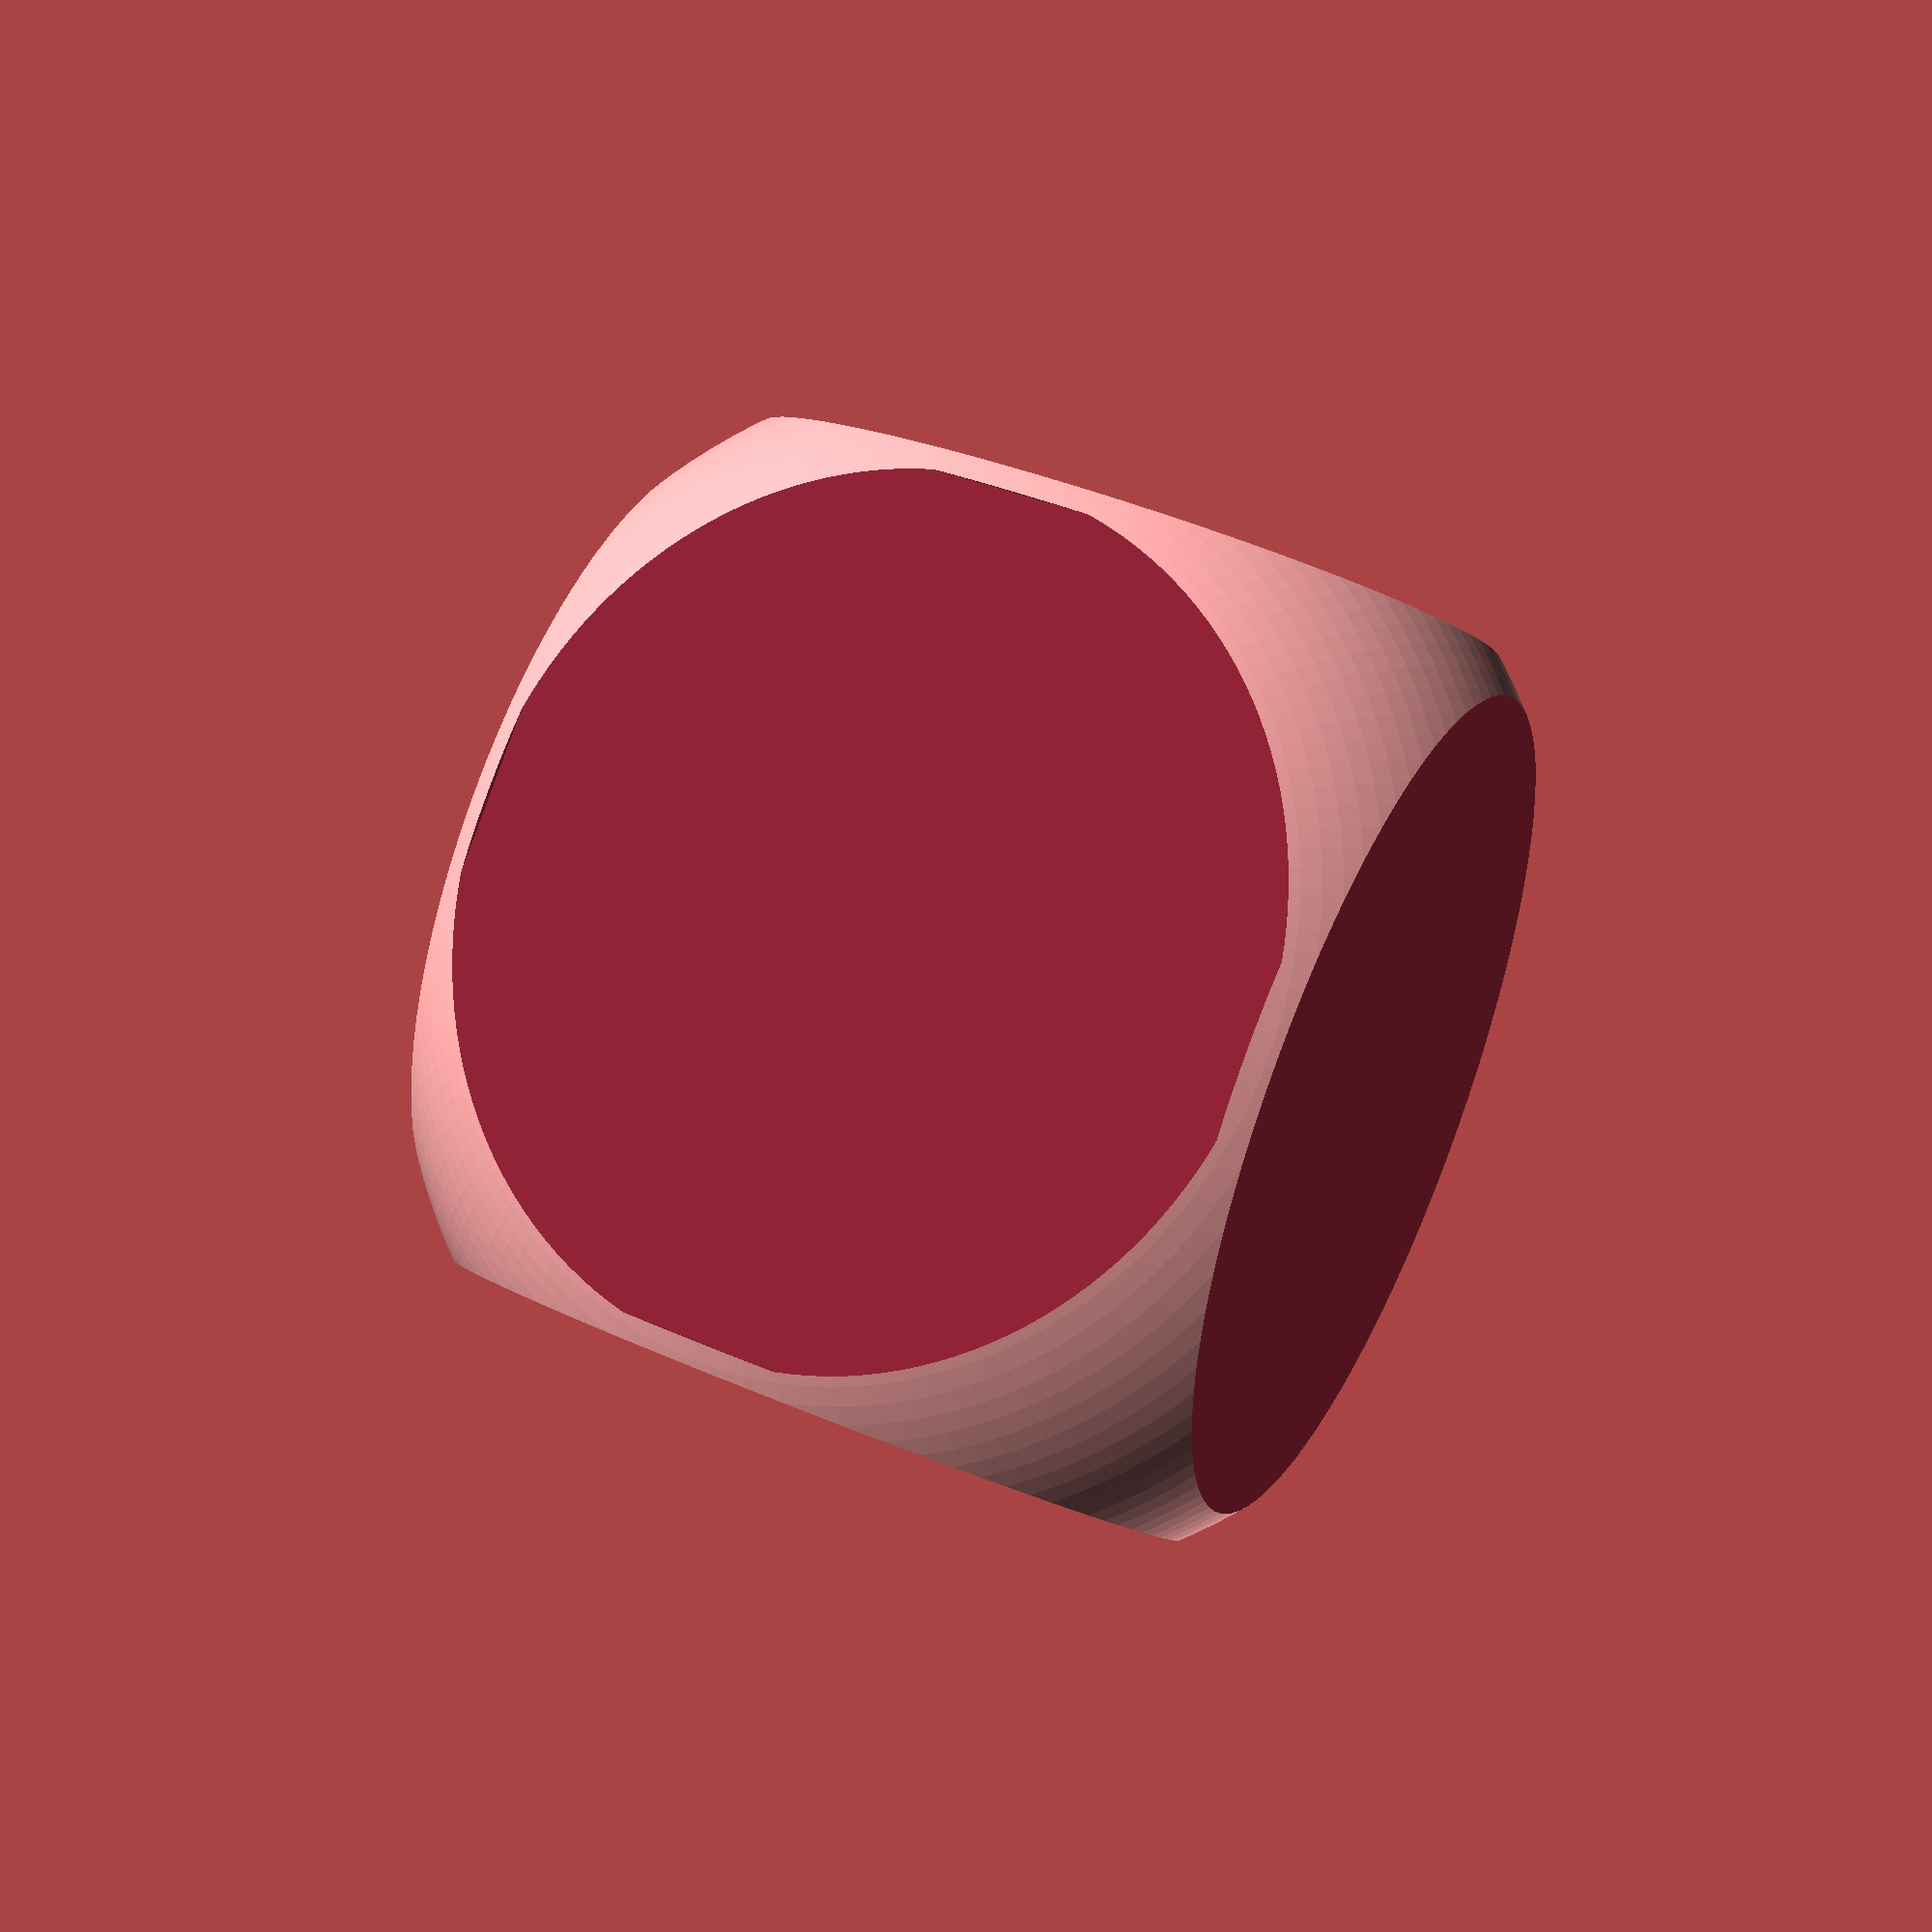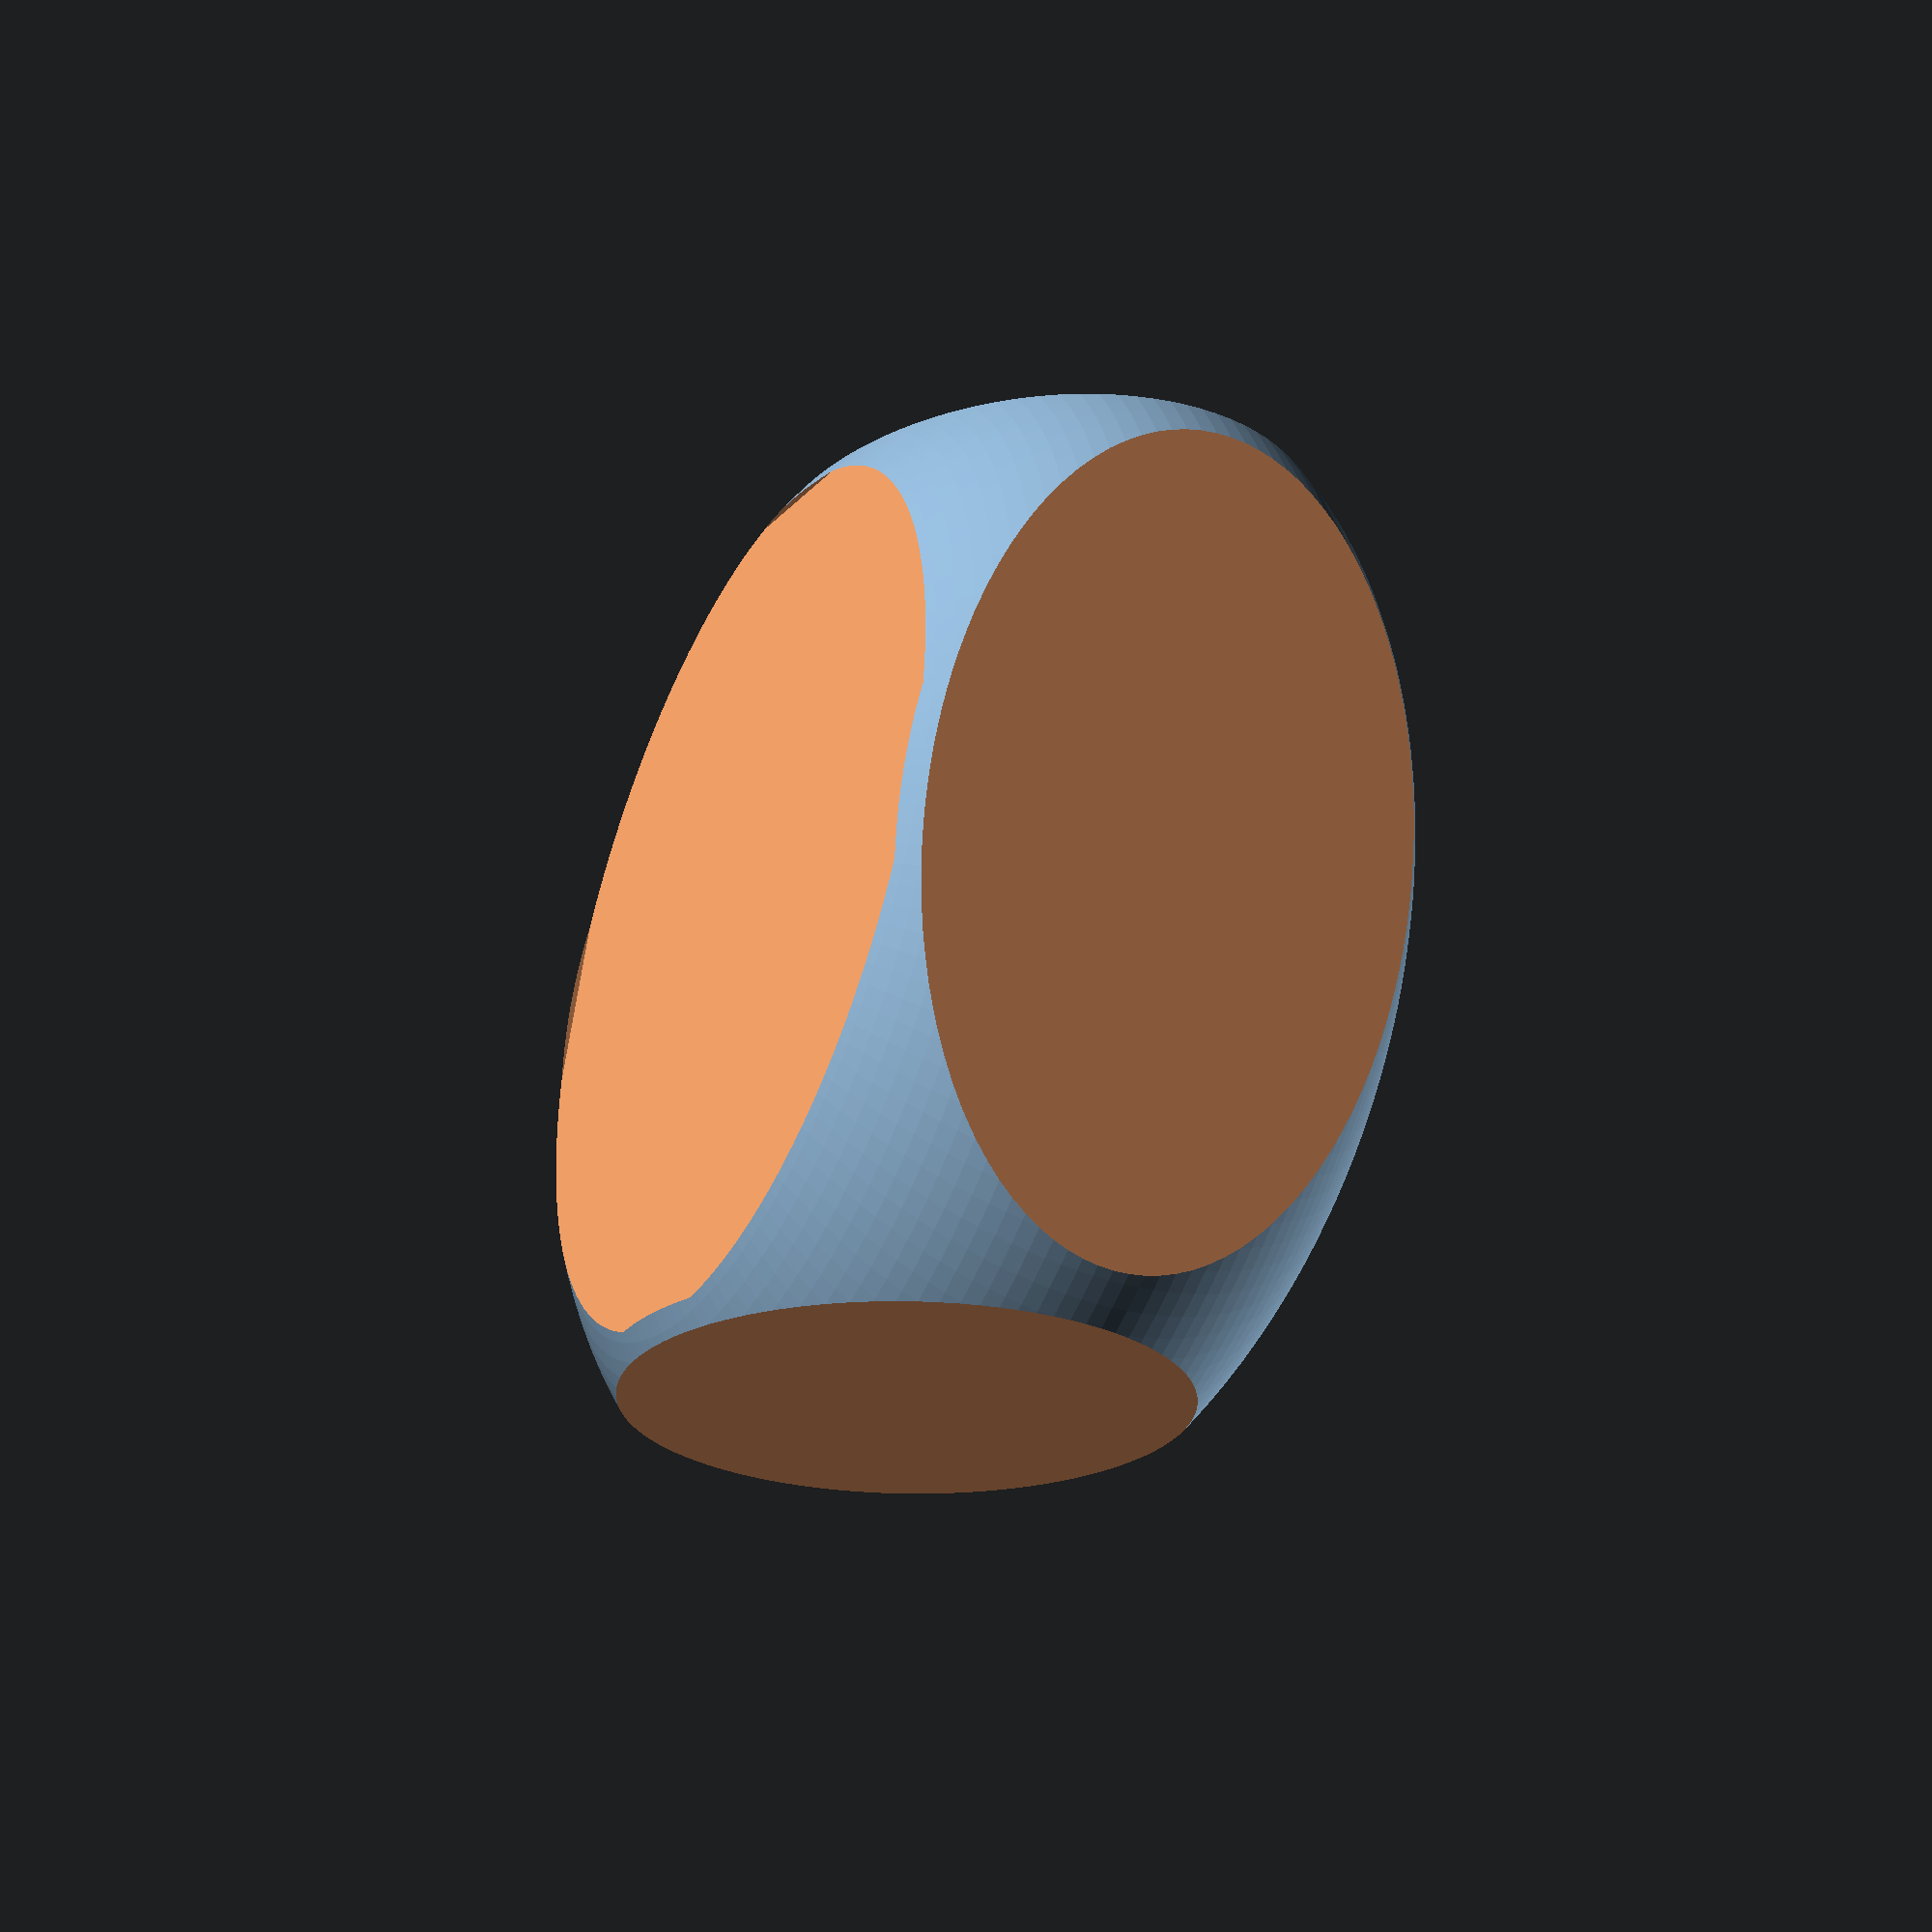
<openscad>

width=36;
height=30;

res=150;
difference() {
    resize(newsize=[50,50,30])
        sphere(r=35, $fn=res);
        
        // right
            // color([0,1,0], alpha=0.5)
            translate(v = [width,0, 0]) 
        cube([35,35,35], center=true);
    
        //back
            // color([0.3,1,0], alpha=0.5)
            translate(v = [0,width, 0]) 
        cube([35,35,35], center=true);

    // front
        // color([1,1,0], alpha=0.5)
        translate(v = [0,-width, 0]) 
    cube([35,35,35], center=true);

    //left
        // color([1,1,1], alpha=0.5)
        translate(v = [-width,0, 0]) 
    cube([35,35,35], center=true);

    // top
        // color([0,1,1], alpha=0.5)
        translate(v = [0,0,height]) 
    cube([35,35,35], center=true);
    // bottom
        // color([0,0,0], alpha=0.5)
        translate(v = [0,0,-height+2]) 
    cube([35,35,35], center=true);


        translate(v =[0,0,5]) 
    cylinder(h=17.90, r1=8.5, r2=11, center=true, $fn=res);
}

</openscad>
<views>
elev=191.8 azim=247.8 roll=335.8 proj=p view=solid
elev=217.2 azim=340.9 roll=296.3 proj=p view=wireframe
</views>
